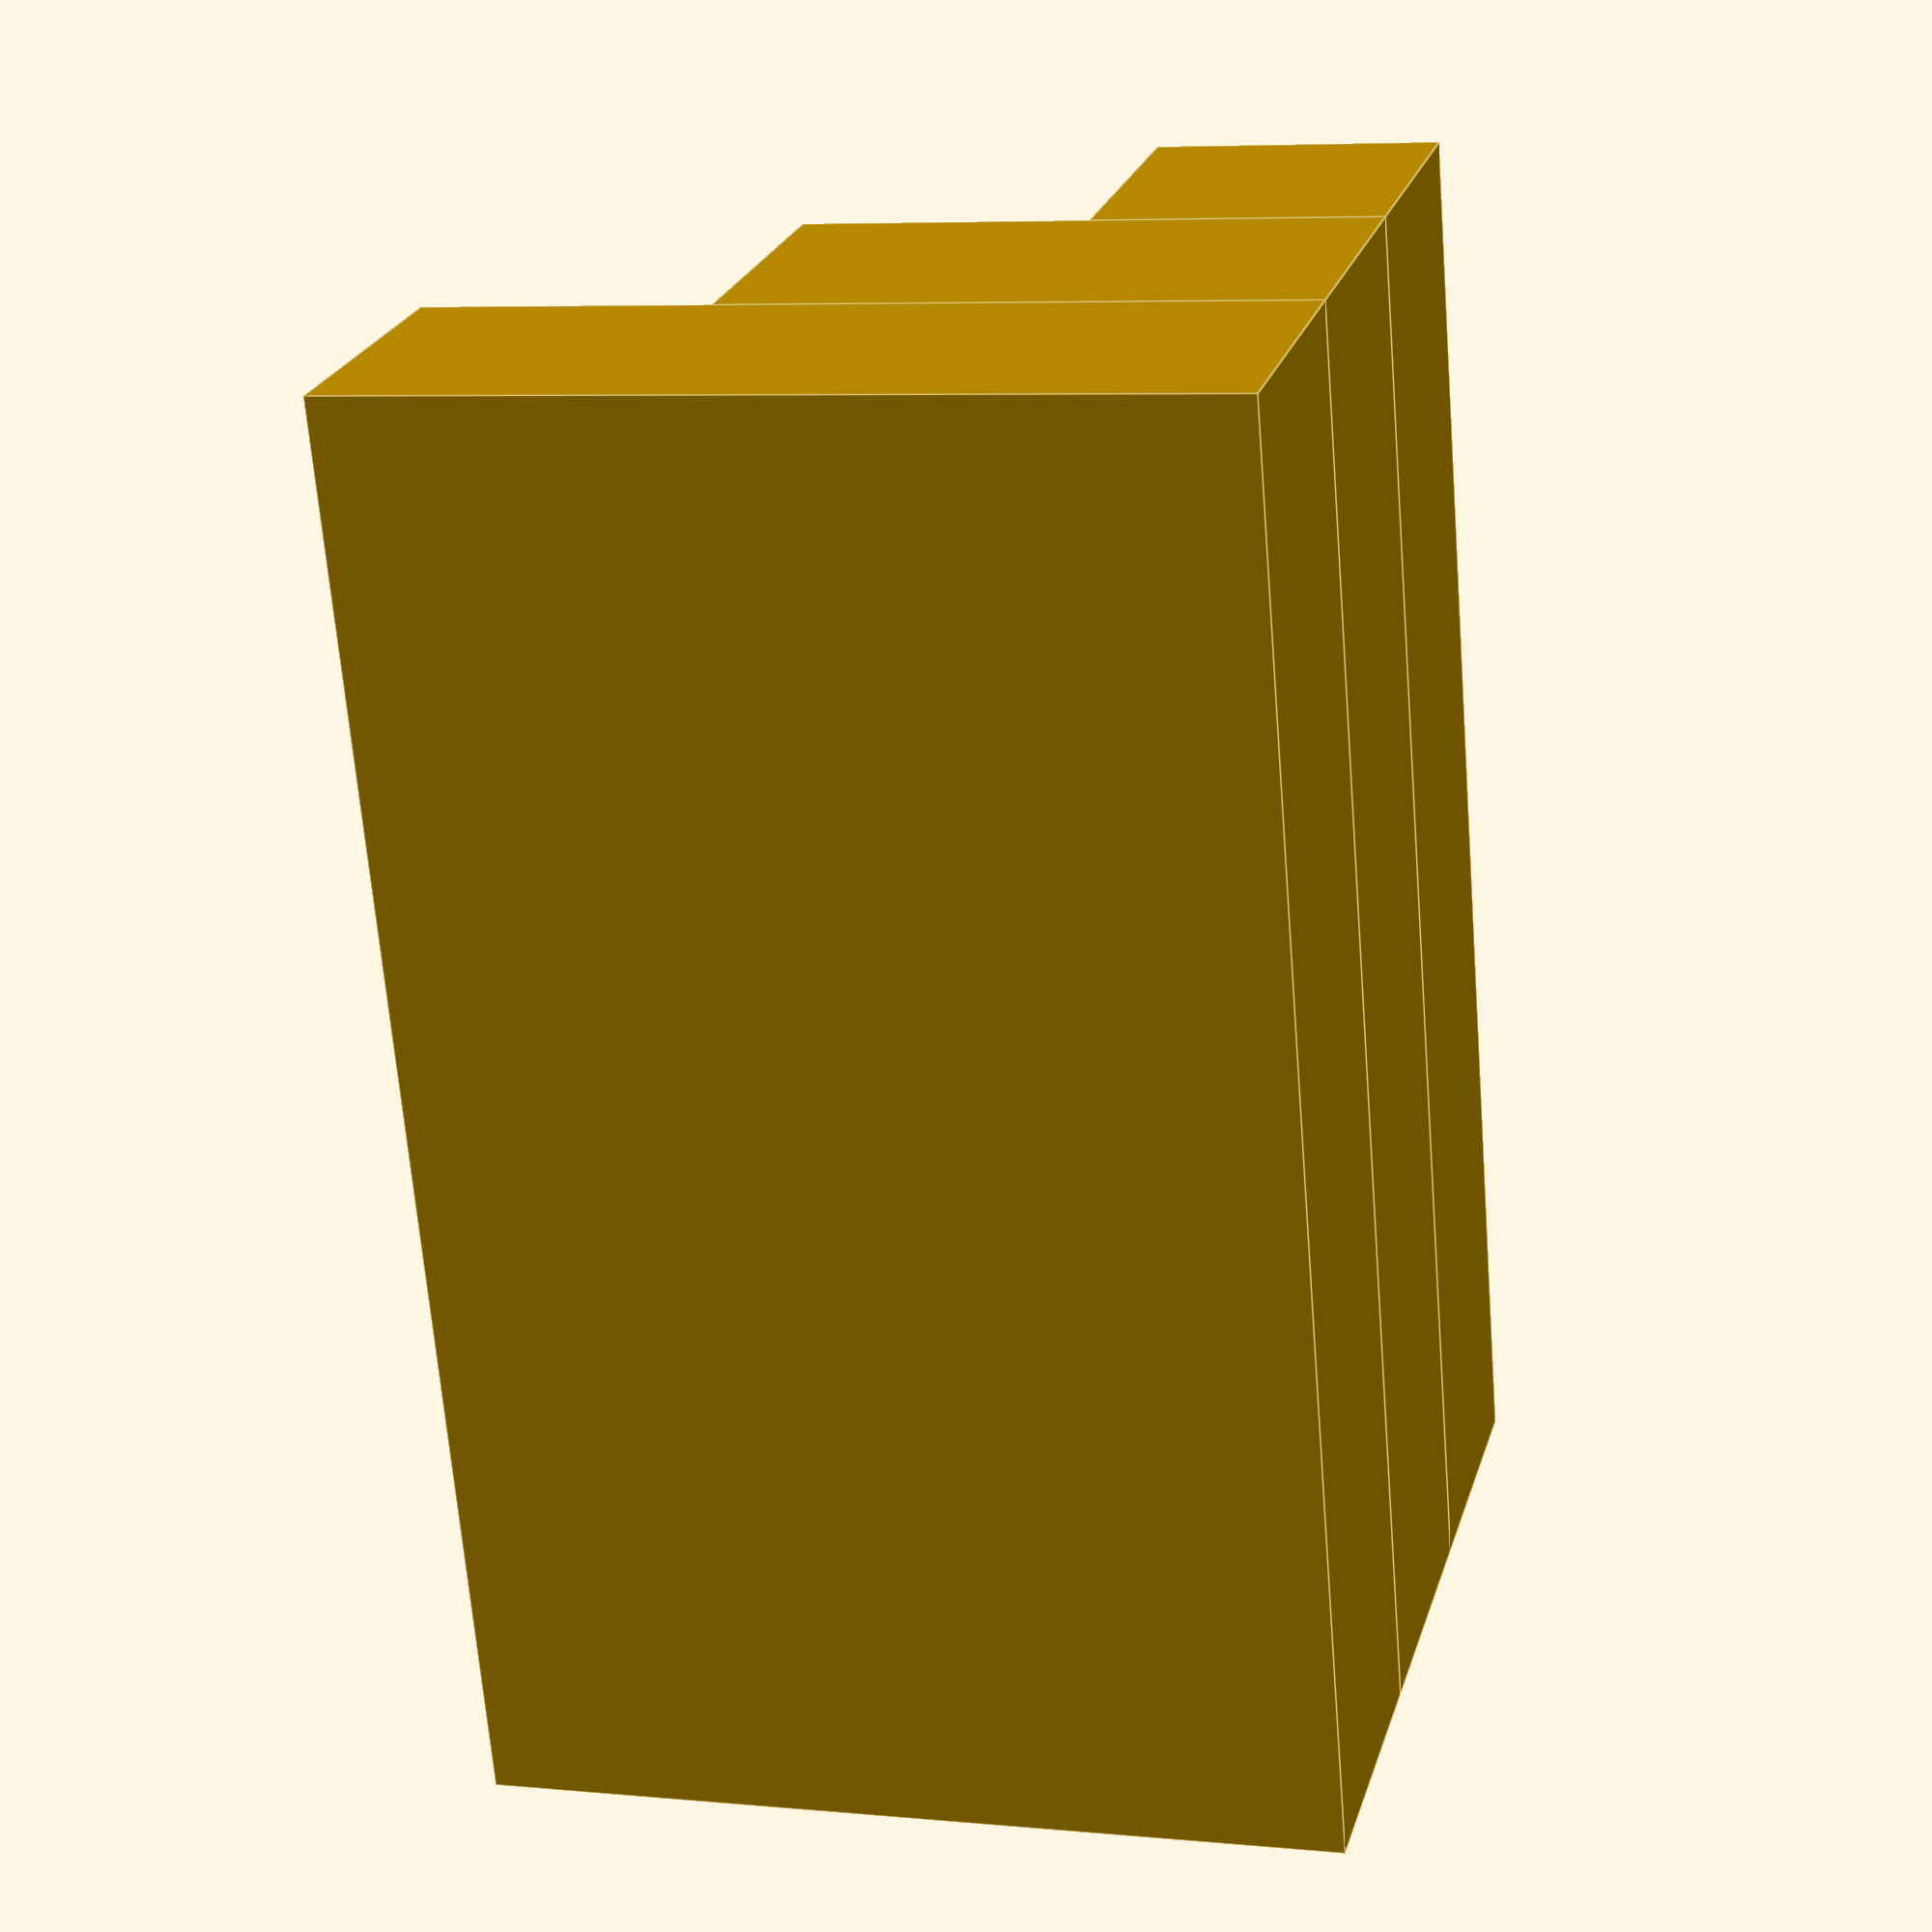
<openscad>
CUBE_EDGE = 15;
CELLS_PER_ROW = 5;
HOLE_RADIUS = 6;
HOLE_DEPTH_OFFSET = 2;
STEPS = 3;

module stairs()
  for(i=[0:STEPS-1])
    translate([0,i*CUBE_EDGE,0])
      cube([CUBE_EDGE * CELLS_PER_ROW,
            CUBE_EDGE,
            (i+1) * CUBE_EDGE
           ]);

module holes()
  for(i=[0: STEPS - 1])
    for(j=[0: CELLS_PER_ROW - 1])
      translate([CUBE_EDGE/2 + j*CUBE_EDGE,
                 CUBE_EDGE/2 + i*CUBE_EDGE,
                 HOLE_DEPTH_OFFSET + i*CUBE_EDGE
                ])
        cylinder(CUBE_EDGE*2, HOLE_RADIUS, HOLE_RADIUS);

difference(){
  stairs();
  holes();
}

</openscad>
<views>
elev=353.8 azim=107.2 roll=105.9 proj=p view=edges
</views>
